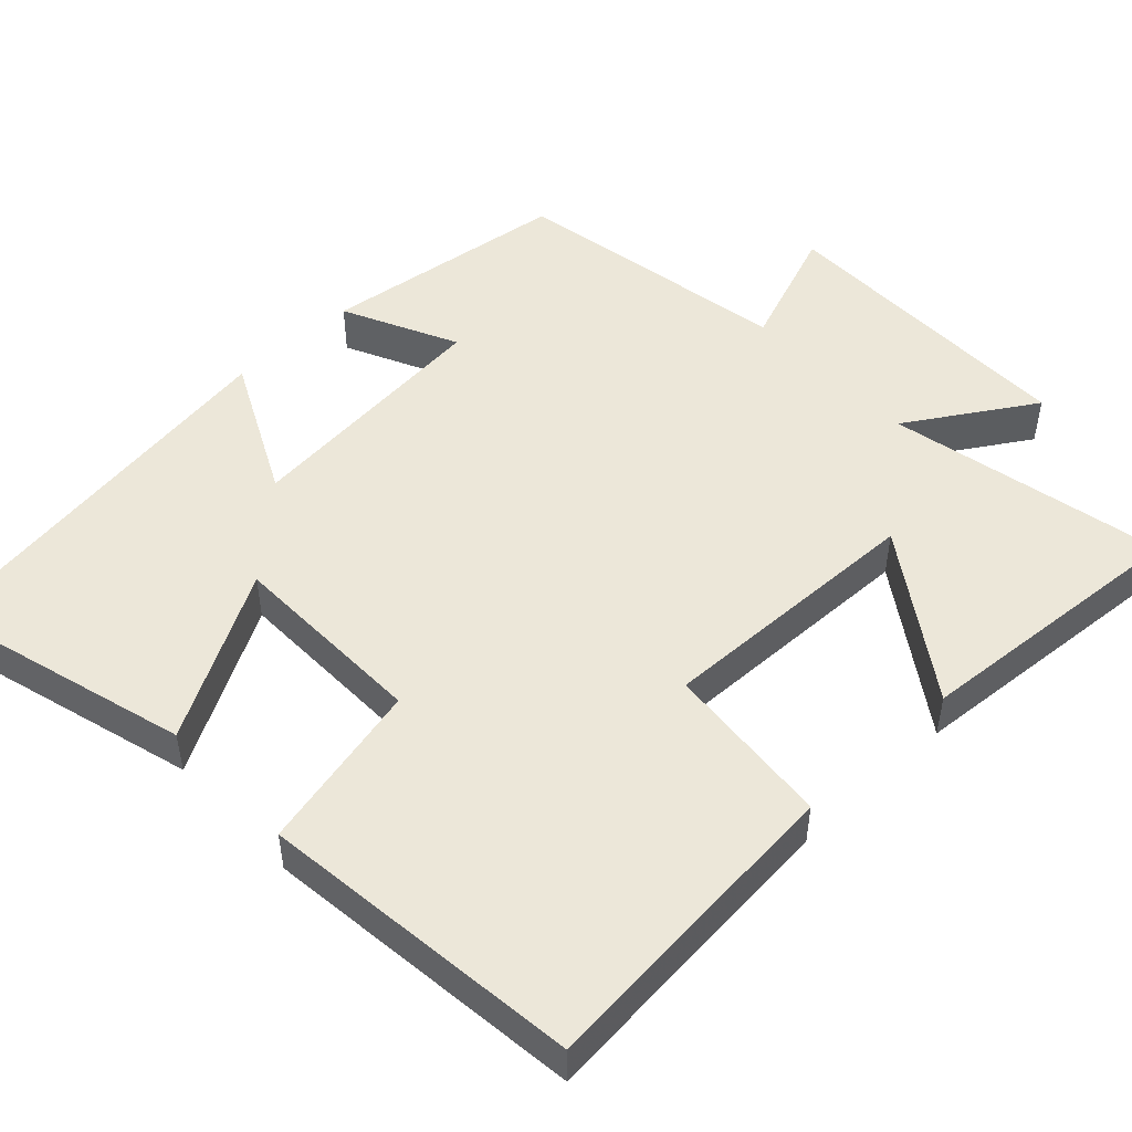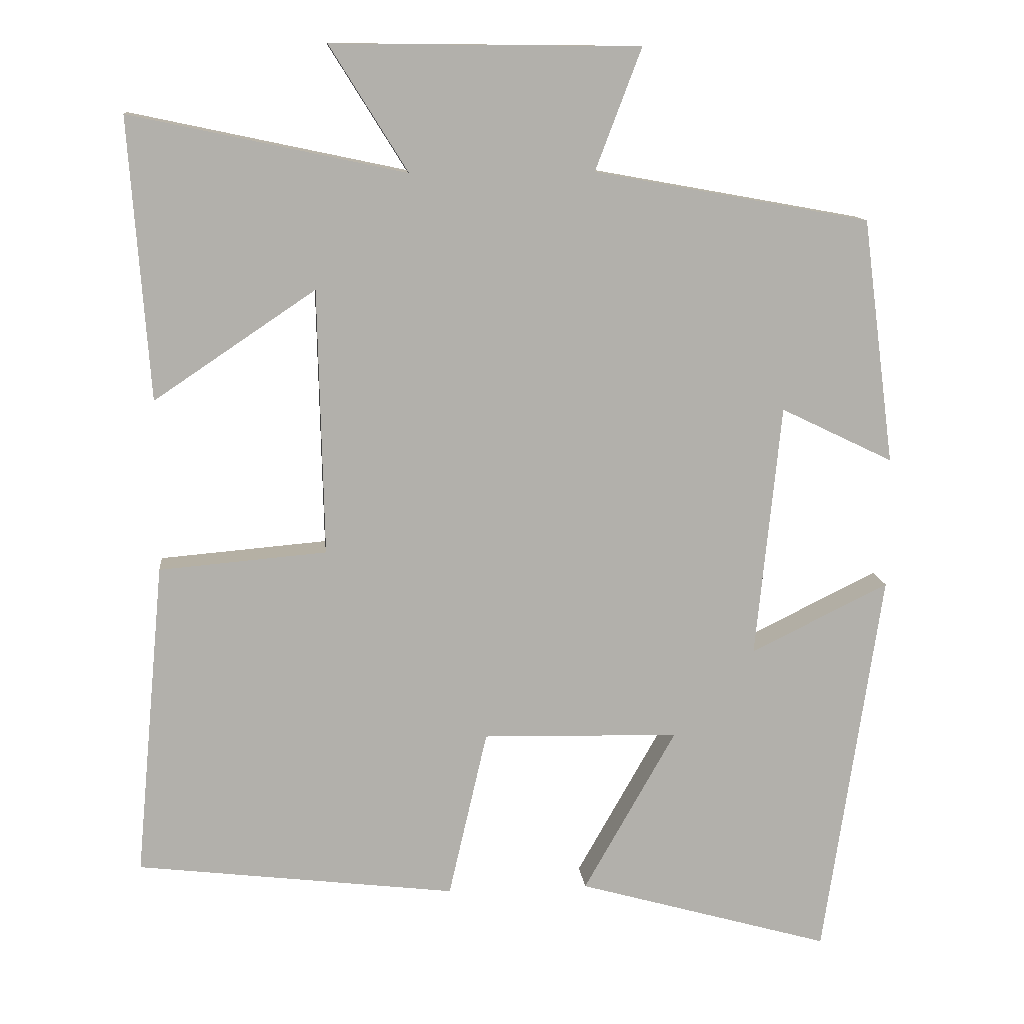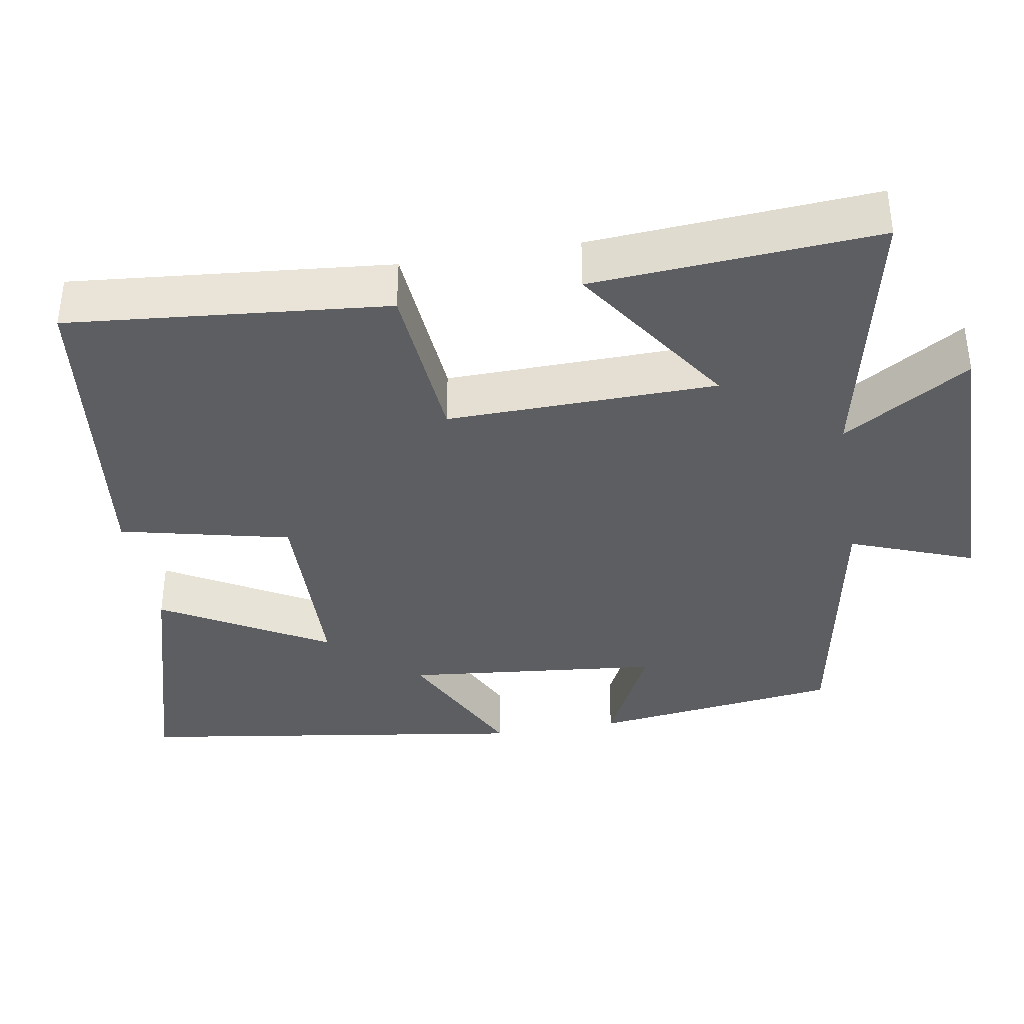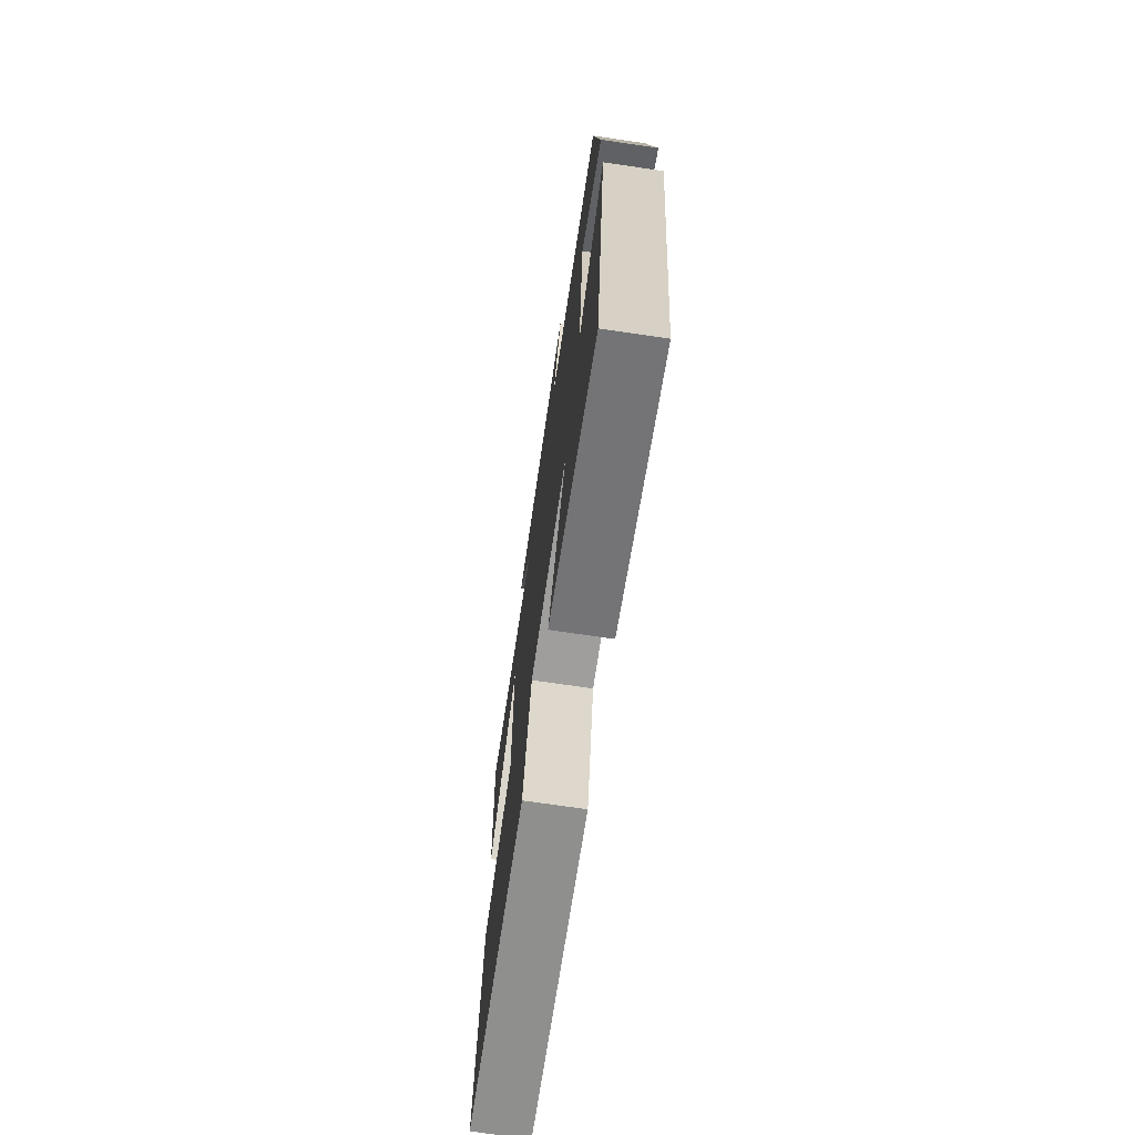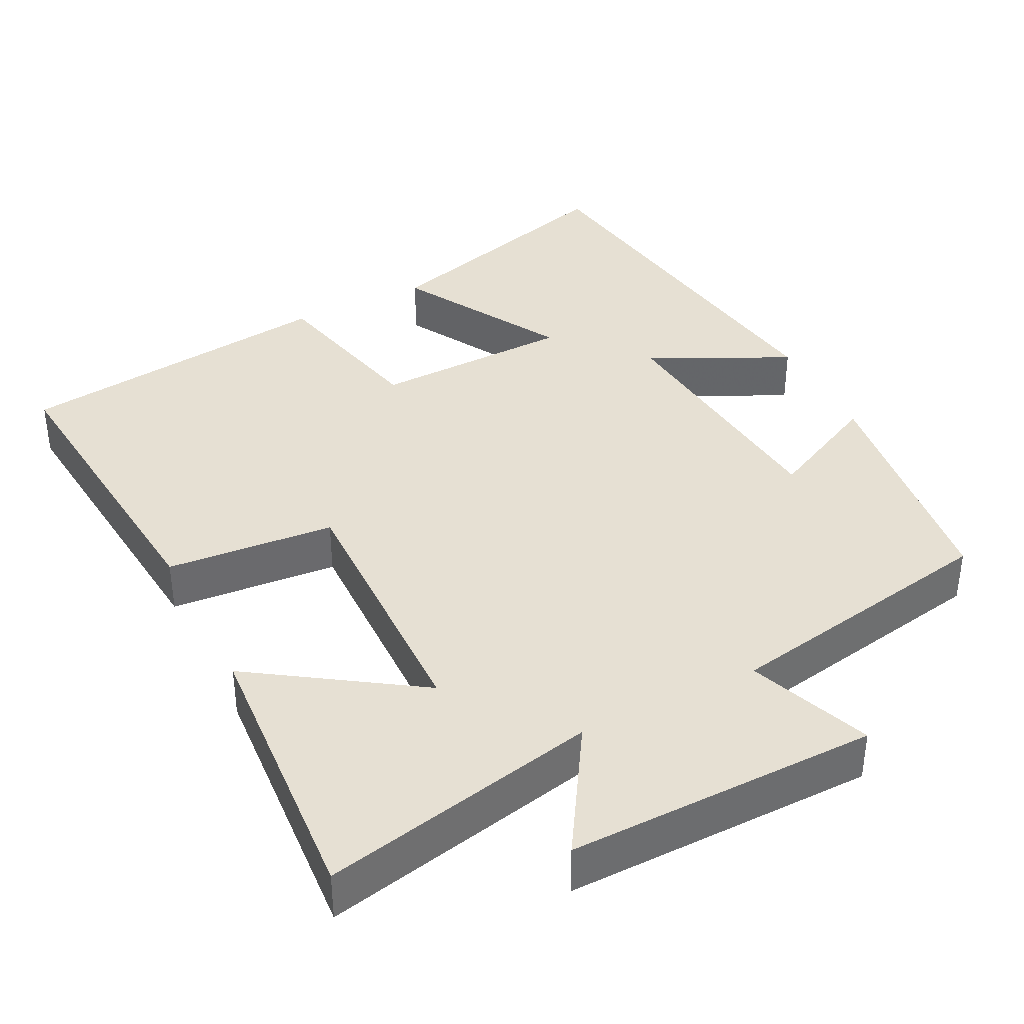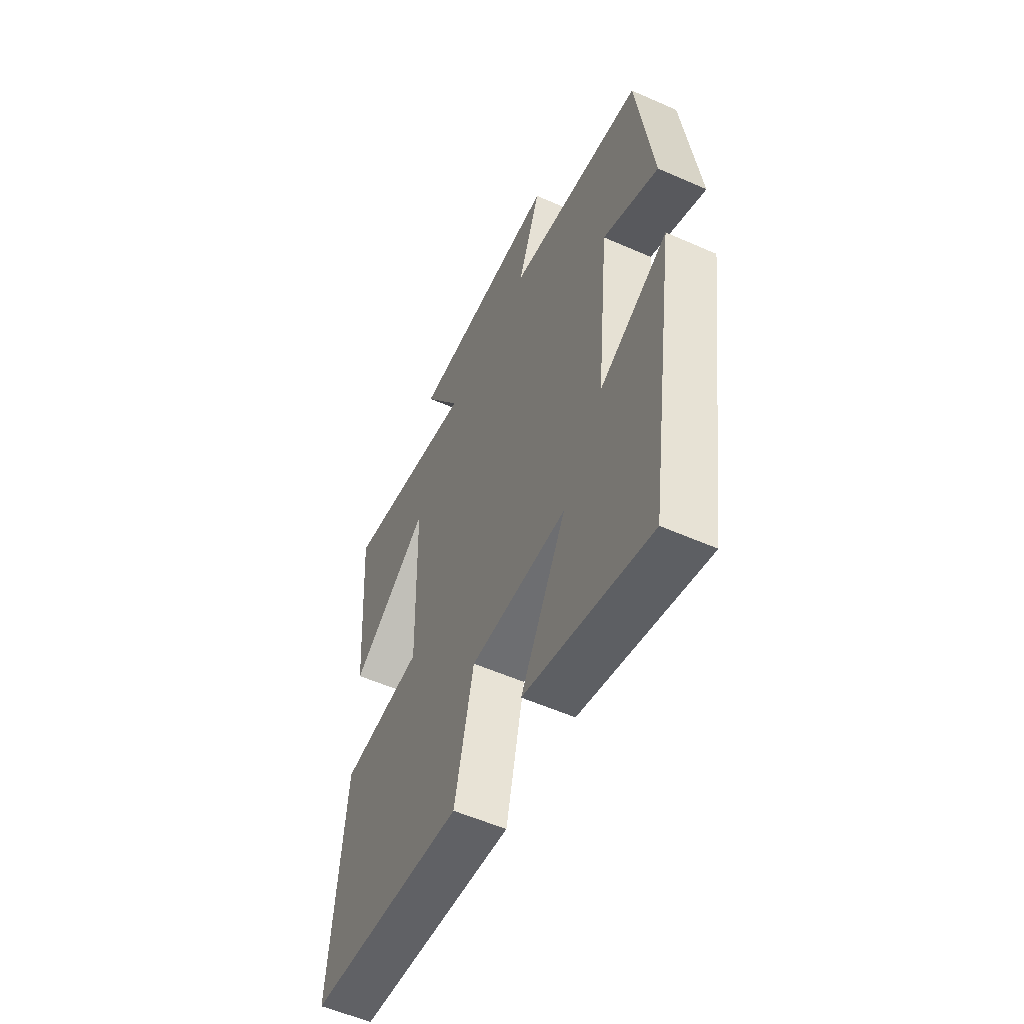
<metadata>
{"format":"obj","ext":"obj","renderer":"f3d","projection":"perspective","resolution":1024,"background":"white","views":[{"elev":49.7,"azim":-133.0,"up":"+Y"},{"elev":11.9,"azim":-5.8,"up":"+Z"},{"elev":-37.3,"azim":-80.4,"up":"+Y"},{"elev":-72.2,"azim":81.7,"up":"+Z"},{"elev":38.4,"azim":-26.9,"up":"+Y"},{"elev":-55.6,"azim":65.1,"up":"+Z"}]}
</metadata>
<code>
v -0.527 0.07 0.578
v -0.159 0.07 0.5
v -0.263 0.07 0.667
v 0.149 0.07 0.663
v 0.087 0.07 0.5
v 0.457 0.07 0.433
v 0.5 0.07 0.104
v 0.349 0.07 0.177
v 0.315 0.07 -0.163
v 0.5 0.07 -0.072
v 0.422 0.07 -0.597
v 0.081 0.07 -0.5
v 0.205 0.07 -0.281
v -0.059 0.07 -0.275
v -0.111 0.07 -0.5
v -0.539 0.07 -0.448
v -0.5 0.07 -0.027
v -0.276 0.07 -0.008
v -0.284 0.07 0.348
v -0.5 0.07 0.203
v -0.527 0 0.578
v -0.159 0 0.5
v -0.263 0 0.667
v 0.149 0 0.663
v 0.087 0 0.5
v 0.457 0 0.433
v 0.5 0 0.104
v 0.349 0 0.177
v 0.315 0 -0.163
v 0.5 0 -0.072
v 0.422 0 -0.597
v 0.081 0 -0.5
v 0.205 0 -0.281
v -0.059 0 -0.275
v -0.111 0 -0.5
v -0.539 0 -0.448
v -0.5 0 -0.027
v -0.276 0 -0.008
v -0.284 0 0.348
v -0.5 0 0.203
f 19 20 1 2
f 18 19 2
f 15 16 17 18
f 14 15 18 2
f 13 14 2
f 10 11 12 13
f 9 10 13
f 8 9 13 2
f 5 6 7 8
f 5 8 2 3
f 3 4 5
f 22 21 40 39
f 22 39 38
f 38 37 36 35
f 22 38 35 34
f 22 34 33
f 33 32 31 30
f 33 30 29
f 22 33 29 28
f 28 27 26 25
f 23 22 28 25
f 25 24 23
f 1 21 22 2
f 2 22 23 3
f 3 23 24 4
f 4 24 25 5
f 5 25 26 6
f 6 26 27 7
f 7 27 28 8
f 8 28 29 9
f 9 29 30 10
f 10 30 31 11
f 11 31 32 12
f 12 32 33 13
f 13 33 34 14
f 14 34 35 15
f 15 35 36 16
f 16 36 37 17
f 17 37 38 18
f 18 38 39 19
f 19 39 40 20
f 20 40 21 1

</code>
